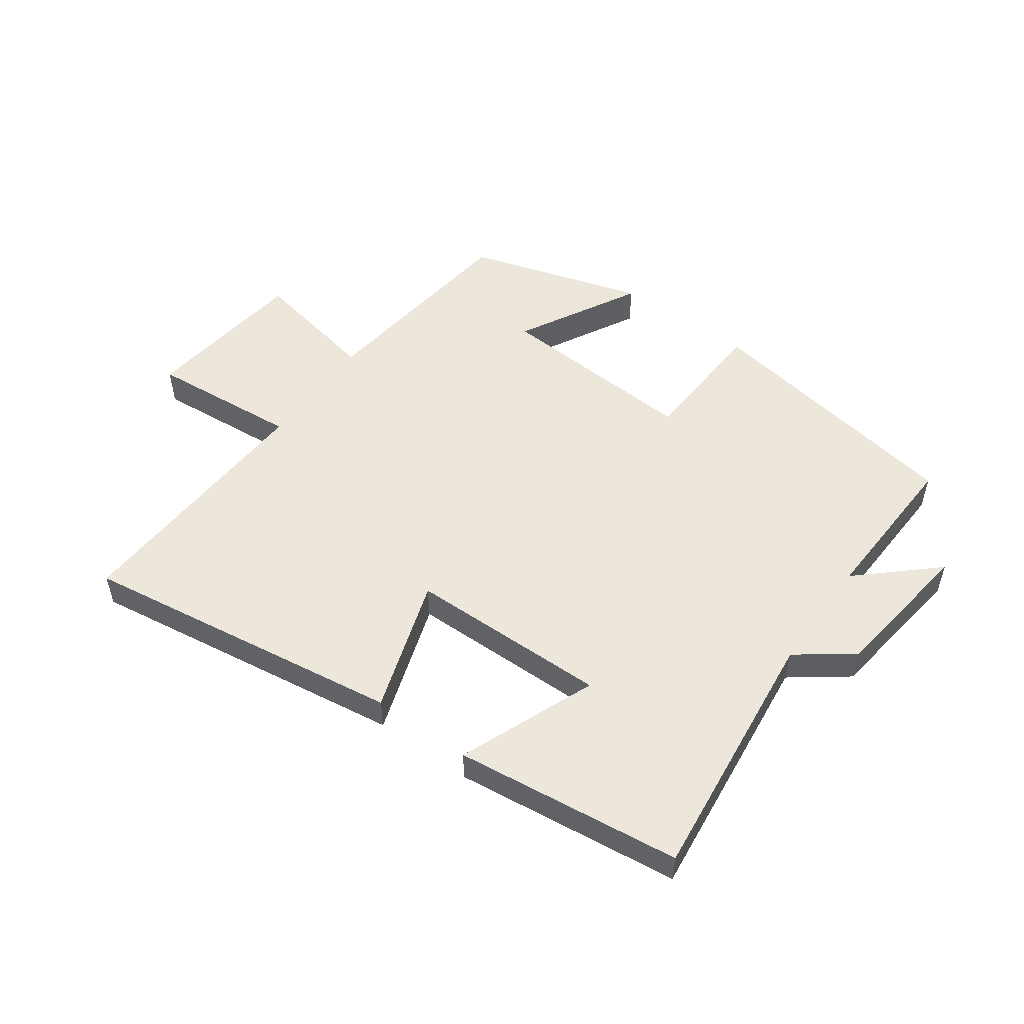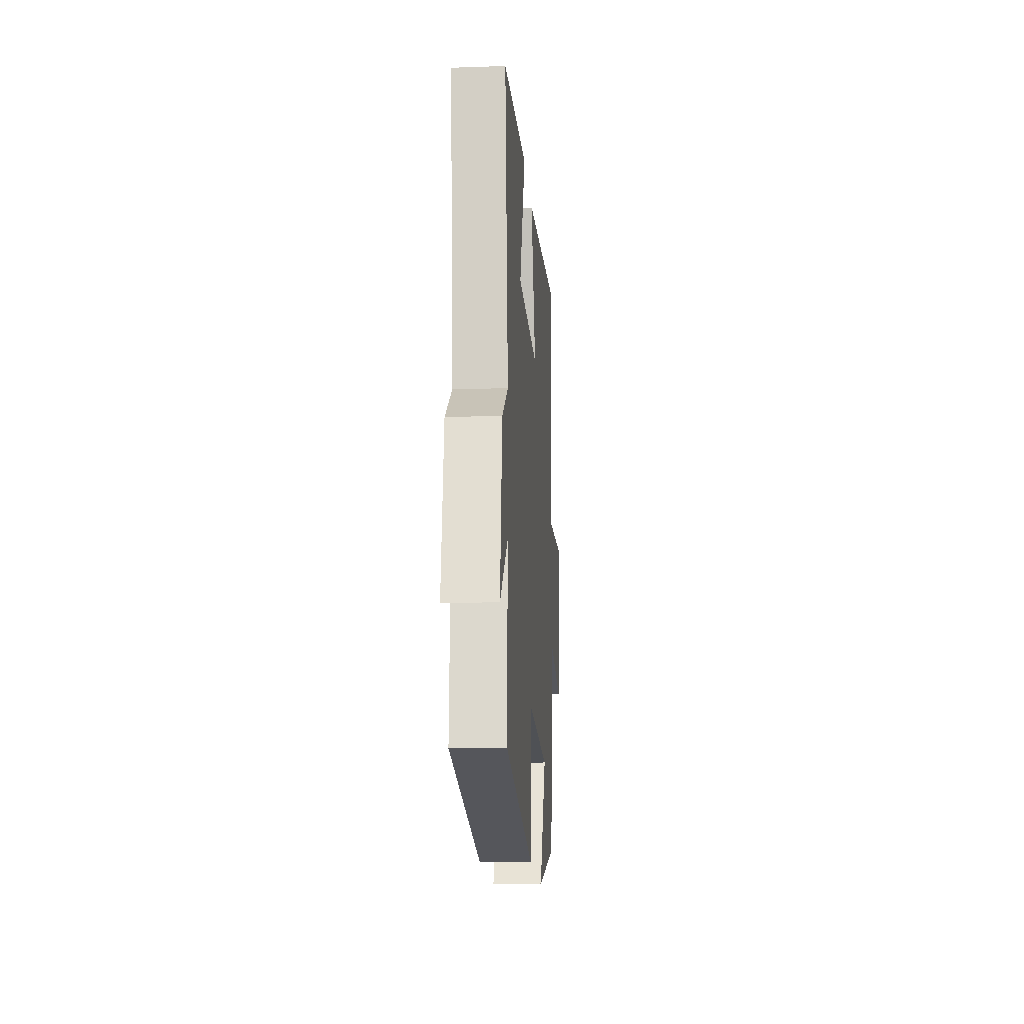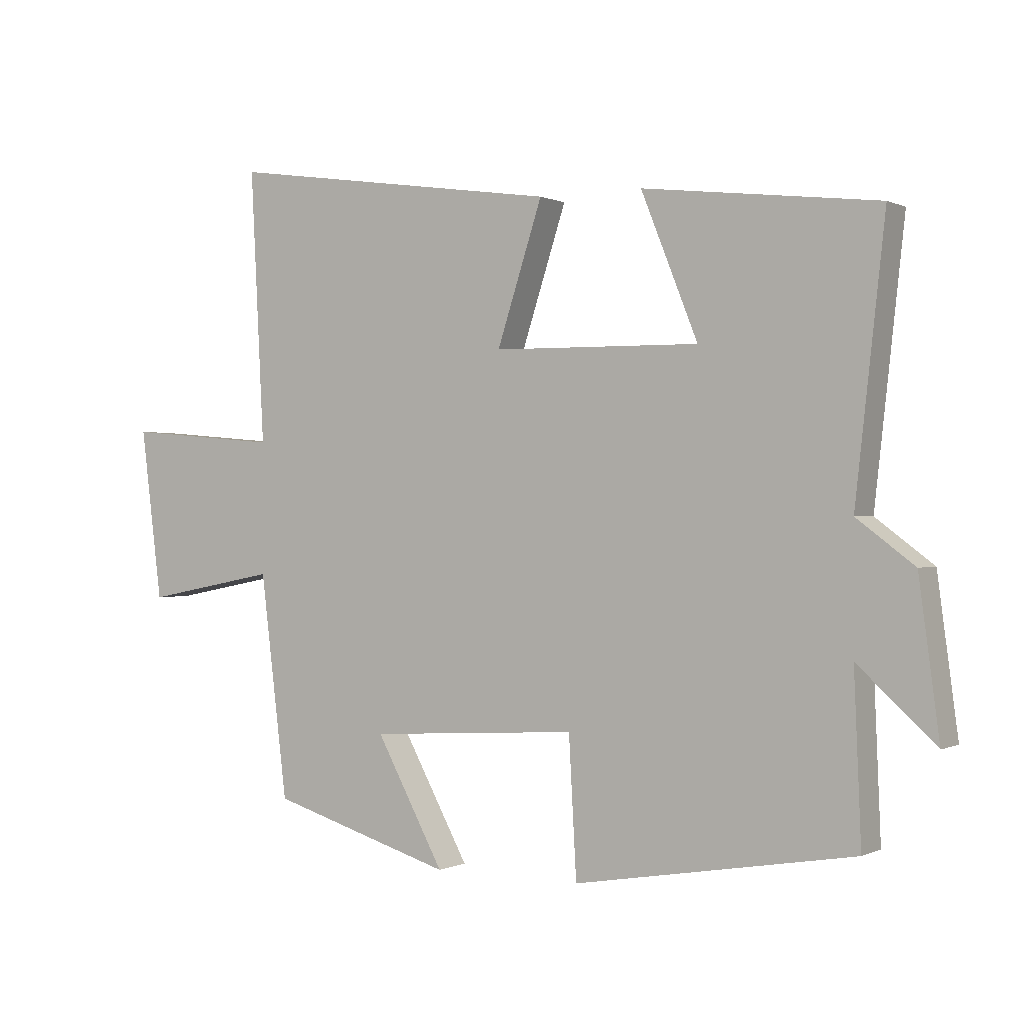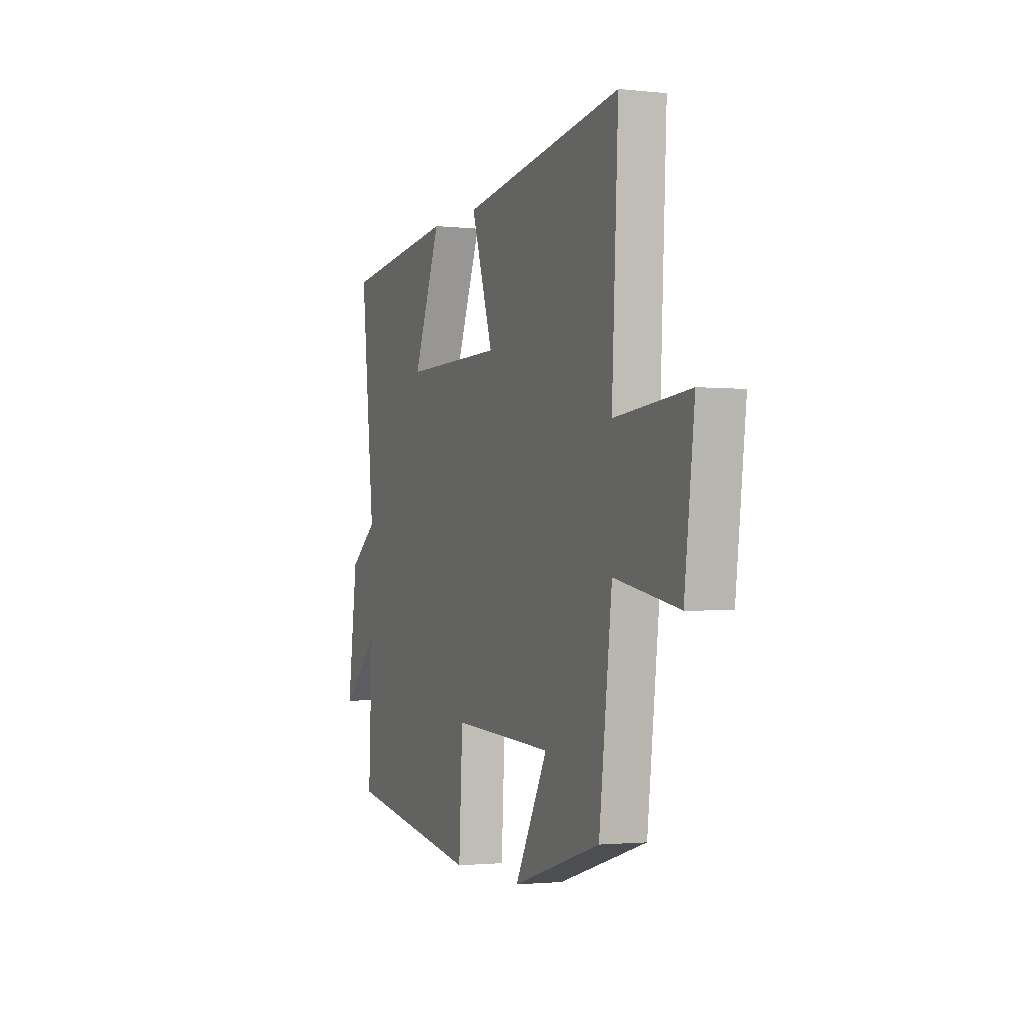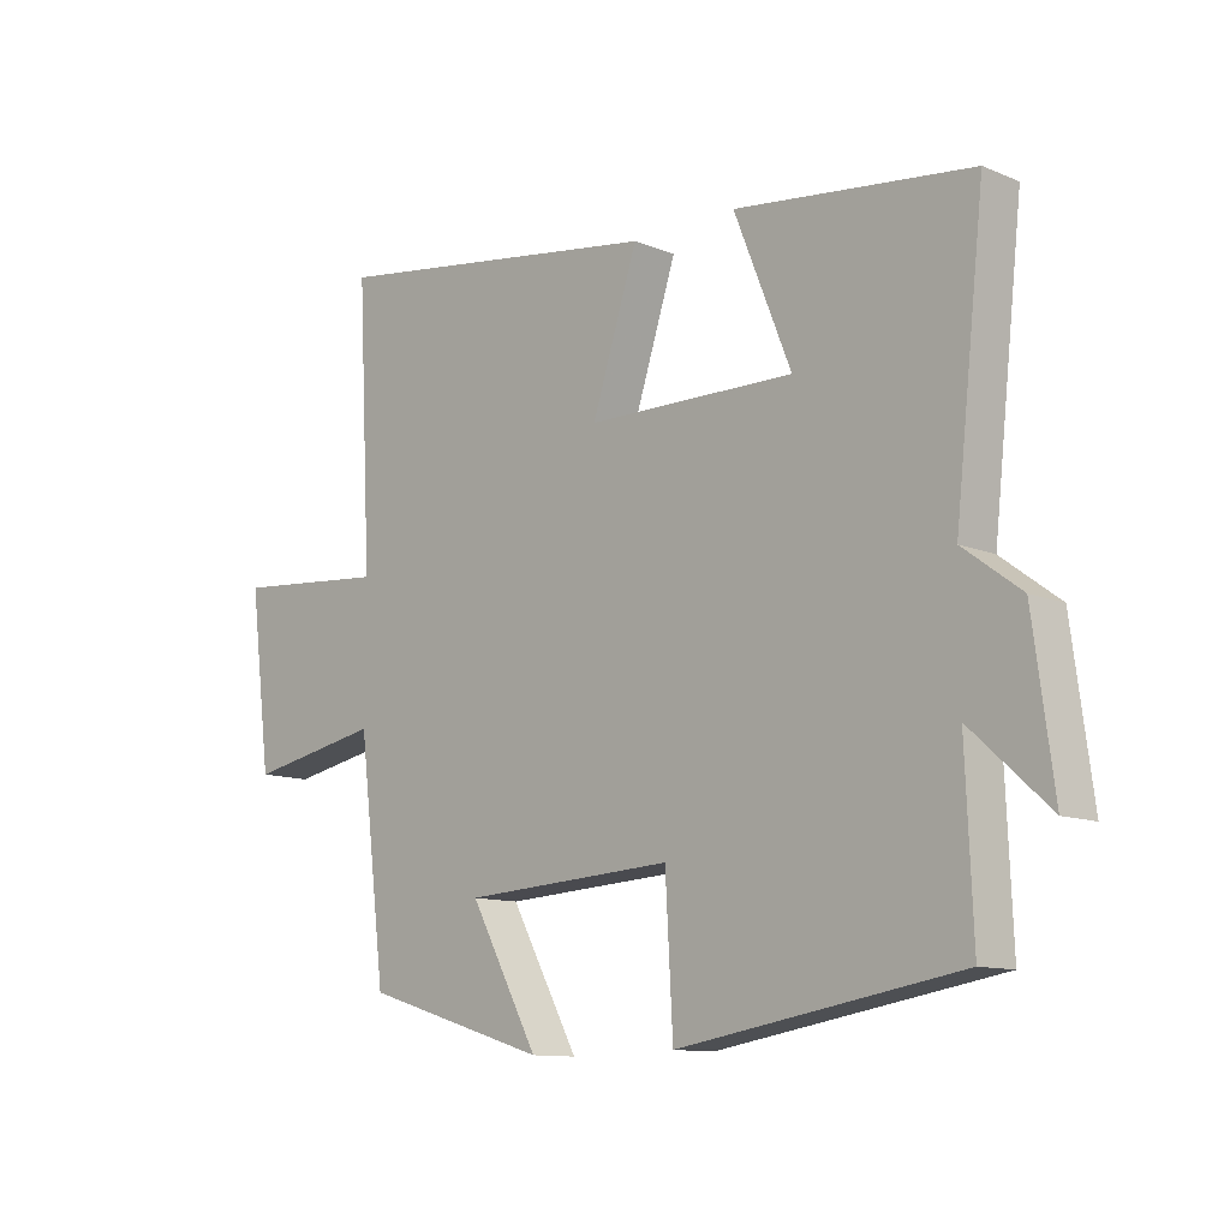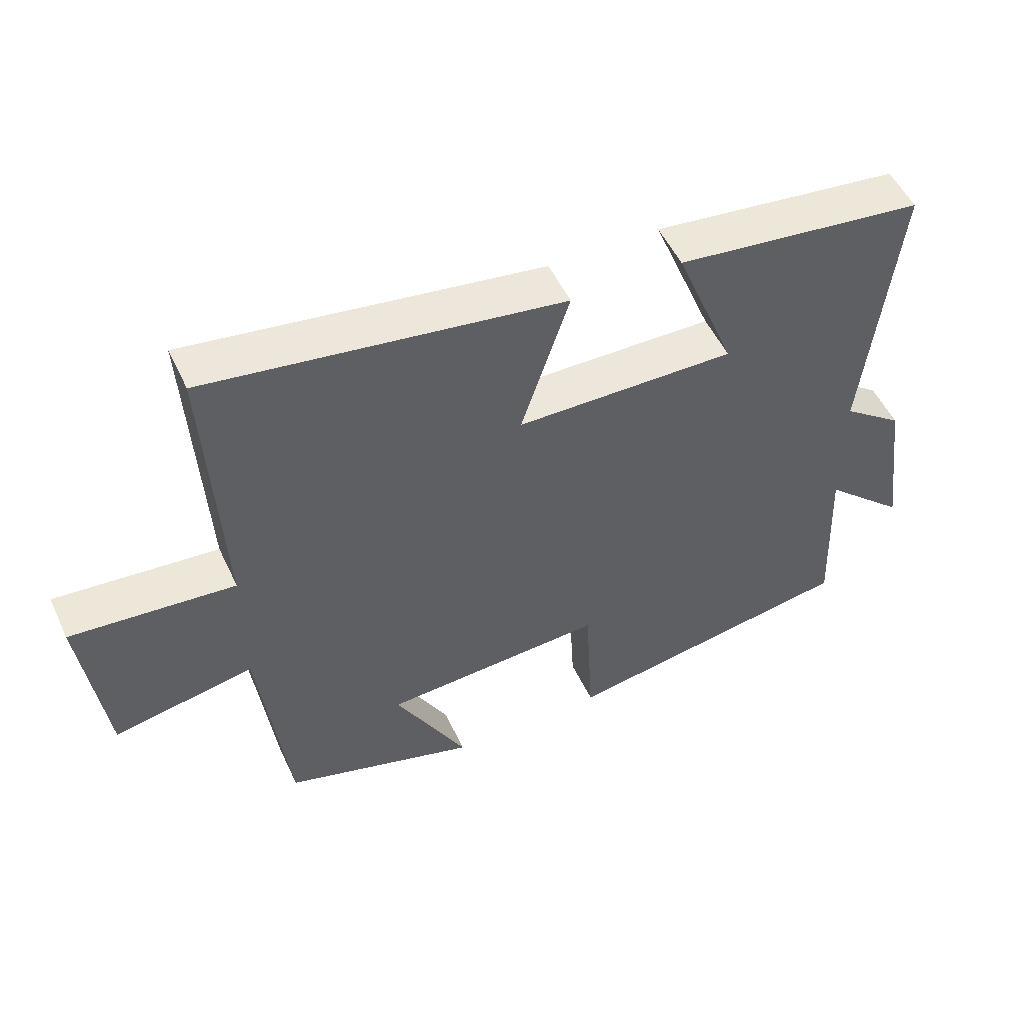
<metadata>
{"format":"obj","ext":"obj","renderer":"f3d","projection":"perspective","resolution":1024,"background":"white","views":[{"elev":52.6,"azim":35.7,"up":"+Y"},{"elev":-16.6,"azim":94.1,"up":"+Z"},{"elev":0.1,"azim":31.2,"up":"+Z"},{"elev":-1.8,"azim":-111.8,"up":"+Z"},{"elev":-11.3,"azim":44.8,"up":"+Z"},{"elev":52.1,"azim":-24.7,"up":"+Z"}]}
</metadata>
<code>
v -0.522 0.07 0.577
v 0.009 0.07 0.5
v -0.063 0.07 0.279
v 0.265 0.07 0.275
v 0.175 0.07 0.5
v 0.547 0.07 0.456
v 0.5 0.07 0.033
v 0.591 0.07 -0.035
v 0.623 0.07 -0.275
v 0.5 0.07 -0.163
v 0.511 0.07 -0.425
v 0.069 0.07 -0.5
v 0.057 0.07 -0.281
v -0.275 0.07 -0.301
v -0.167 0.07 -0.5
v -0.457 0.07 -0.412
v -0.5 0.07 -0.06
v -0.711 0.07 -0.101
v -0.745 0.07 0.169
v -0.5 0.07 0.148
v -0.522 0 0.577
v 0.009 0 0.5
v -0.063 0 0.279
v 0.265 0 0.275
v 0.175 0 0.5
v 0.547 0 0.456
v 0.5 0 0.033
v 0.591 0 -0.035
v 0.623 0 -0.275
v 0.5 0 -0.163
v 0.511 0 -0.425
v 0.069 0 -0.5
v 0.057 0 -0.281
v -0.275 0 -0.301
v -0.167 0 -0.5
v -0.457 0 -0.412
v -0.5 0 -0.06
v -0.711 0 -0.101
v -0.745 0 0.169
v -0.5 0 0.148
f 17 18 19 20
f 16 17 20
f 1 2 3
f 20 1 3
f 16 20 3
f 14 15 16
f 14 16 3 4
f 13 14 4
f 12 13 4
f 11 12 4
f 10 11 4
f 7 8 9 10
f 7 10 4 5
f 5 6 7
f 40 39 38 37
f 40 37 36
f 23 22 21
f 23 21 40
f 23 40 36
f 36 35 34
f 24 23 36 34
f 24 34 33
f 24 33 32
f 24 32 31
f 24 31 30
f 30 29 28 27
f 25 24 30 27
f 27 26 25
f 1 21 22 2
f 2 22 23 3
f 3 23 24 4
f 4 24 25 5
f 5 25 26 6
f 6 26 27 7
f 7 27 28 8
f 8 28 29 9
f 9 29 30 10
f 10 30 31 11
f 11 31 32 12
f 12 32 33 13
f 13 33 34 14
f 14 34 35 15
f 15 35 36 16
f 16 36 37 17
f 17 37 38 18
f 18 38 39 19
f 19 39 40 20
f 20 40 21 1

</code>
